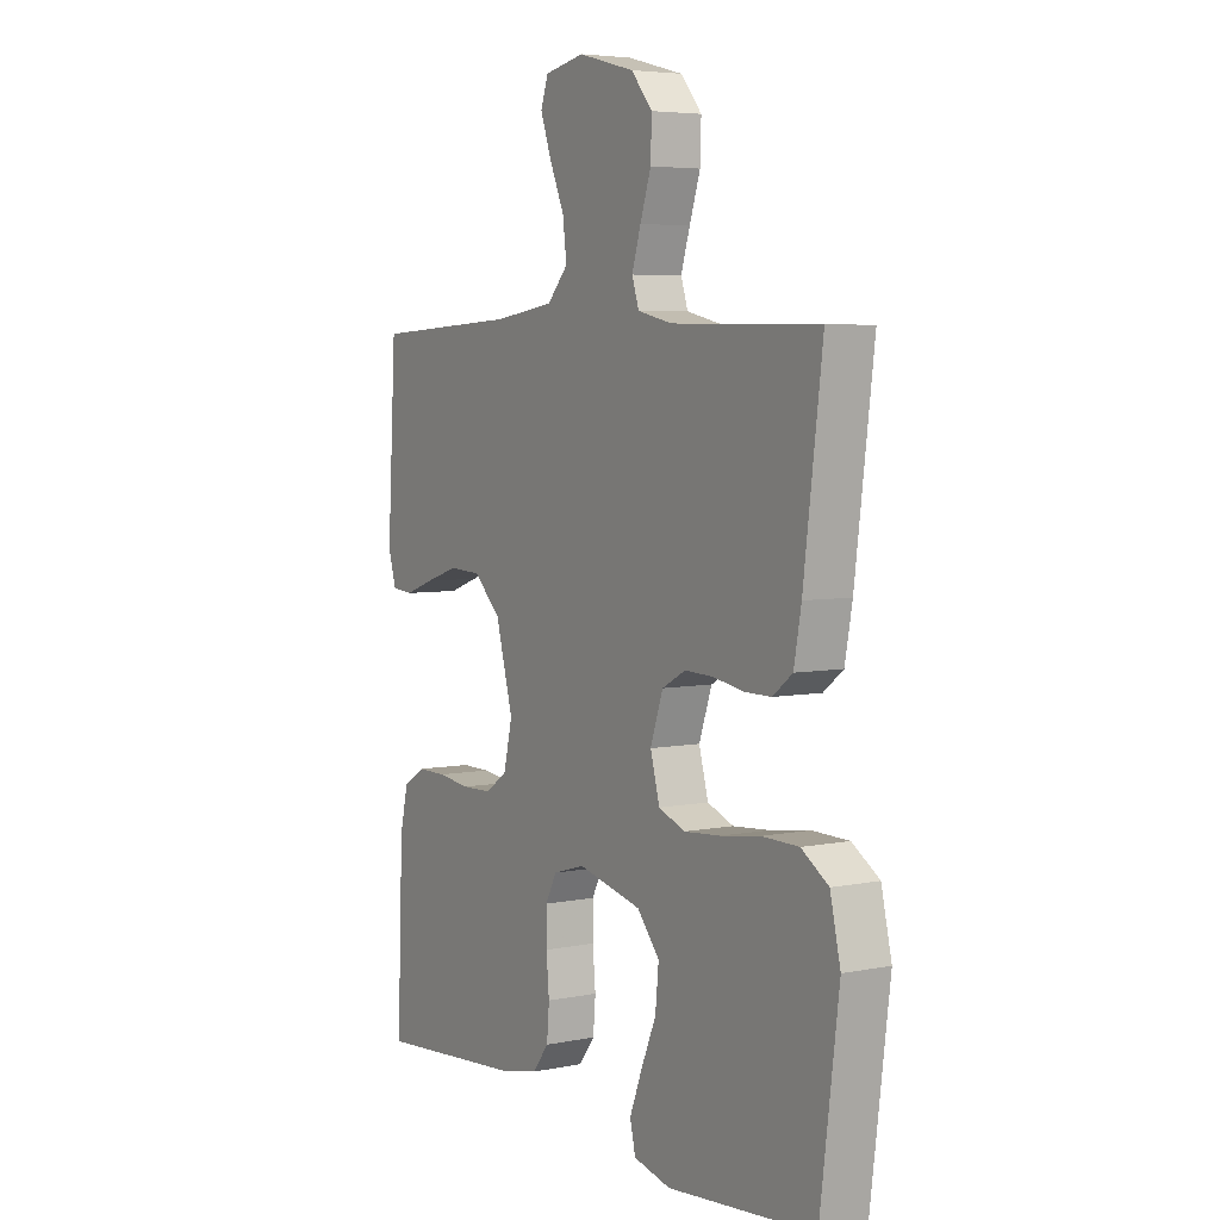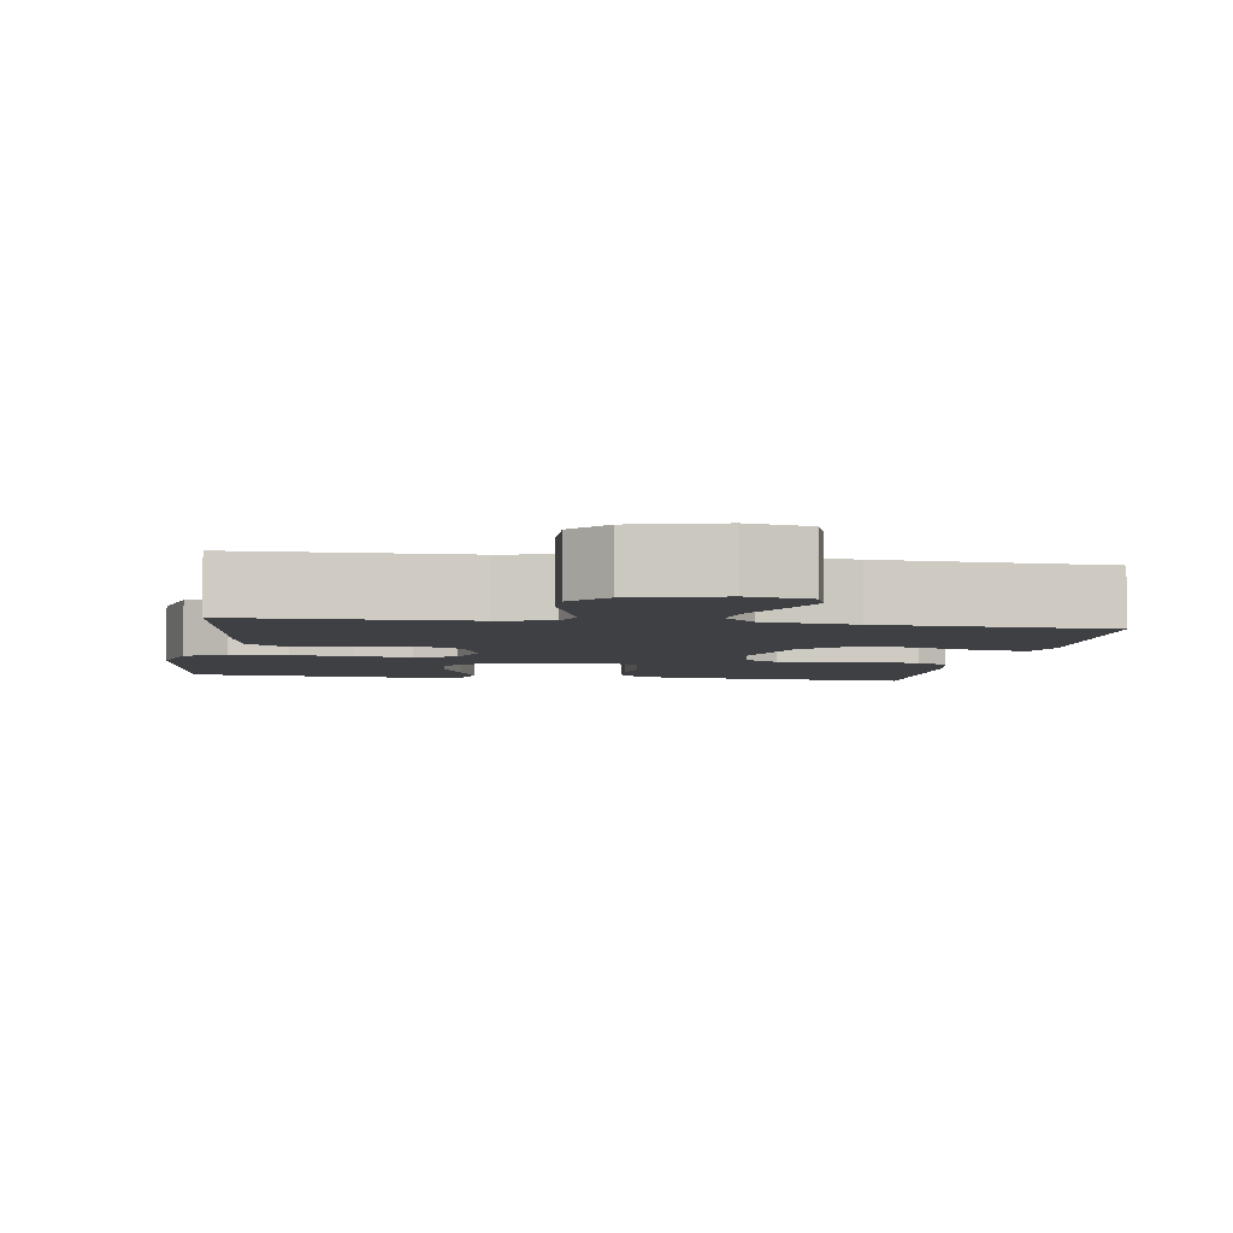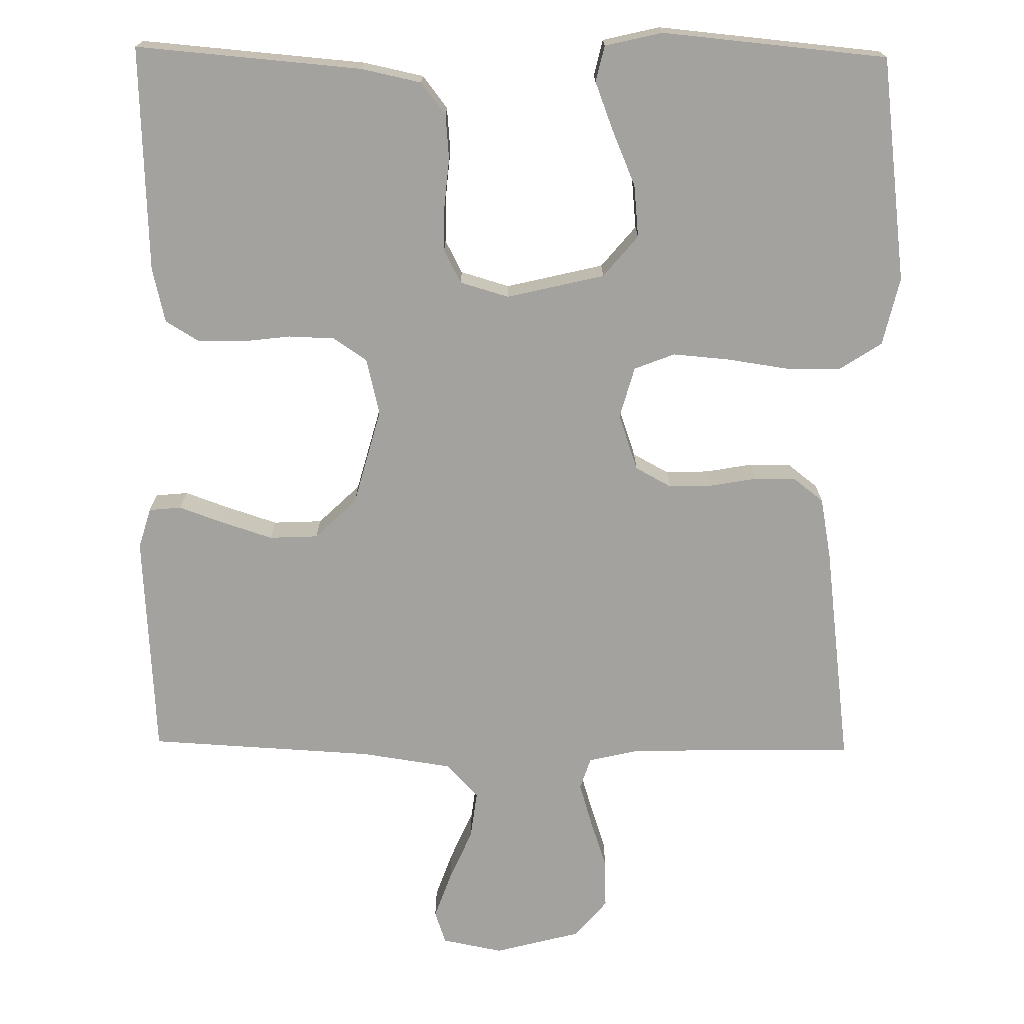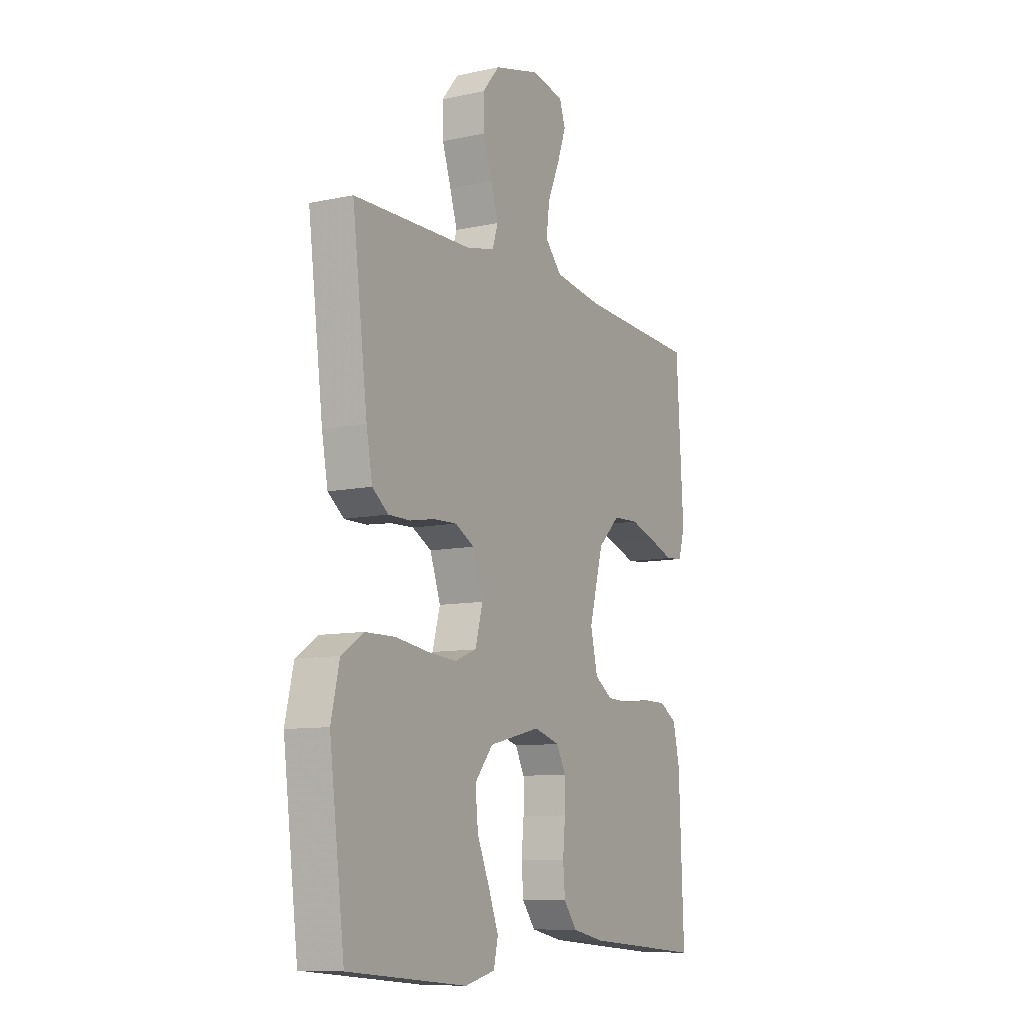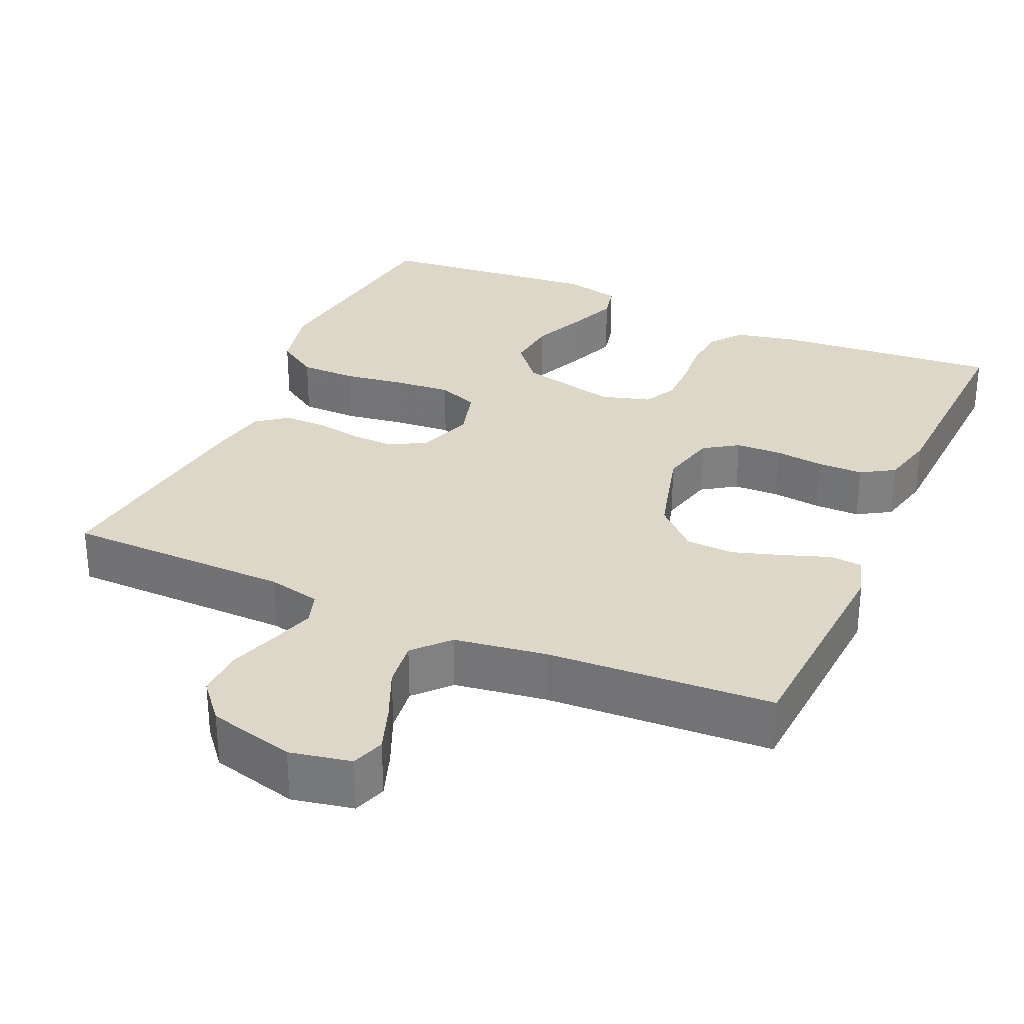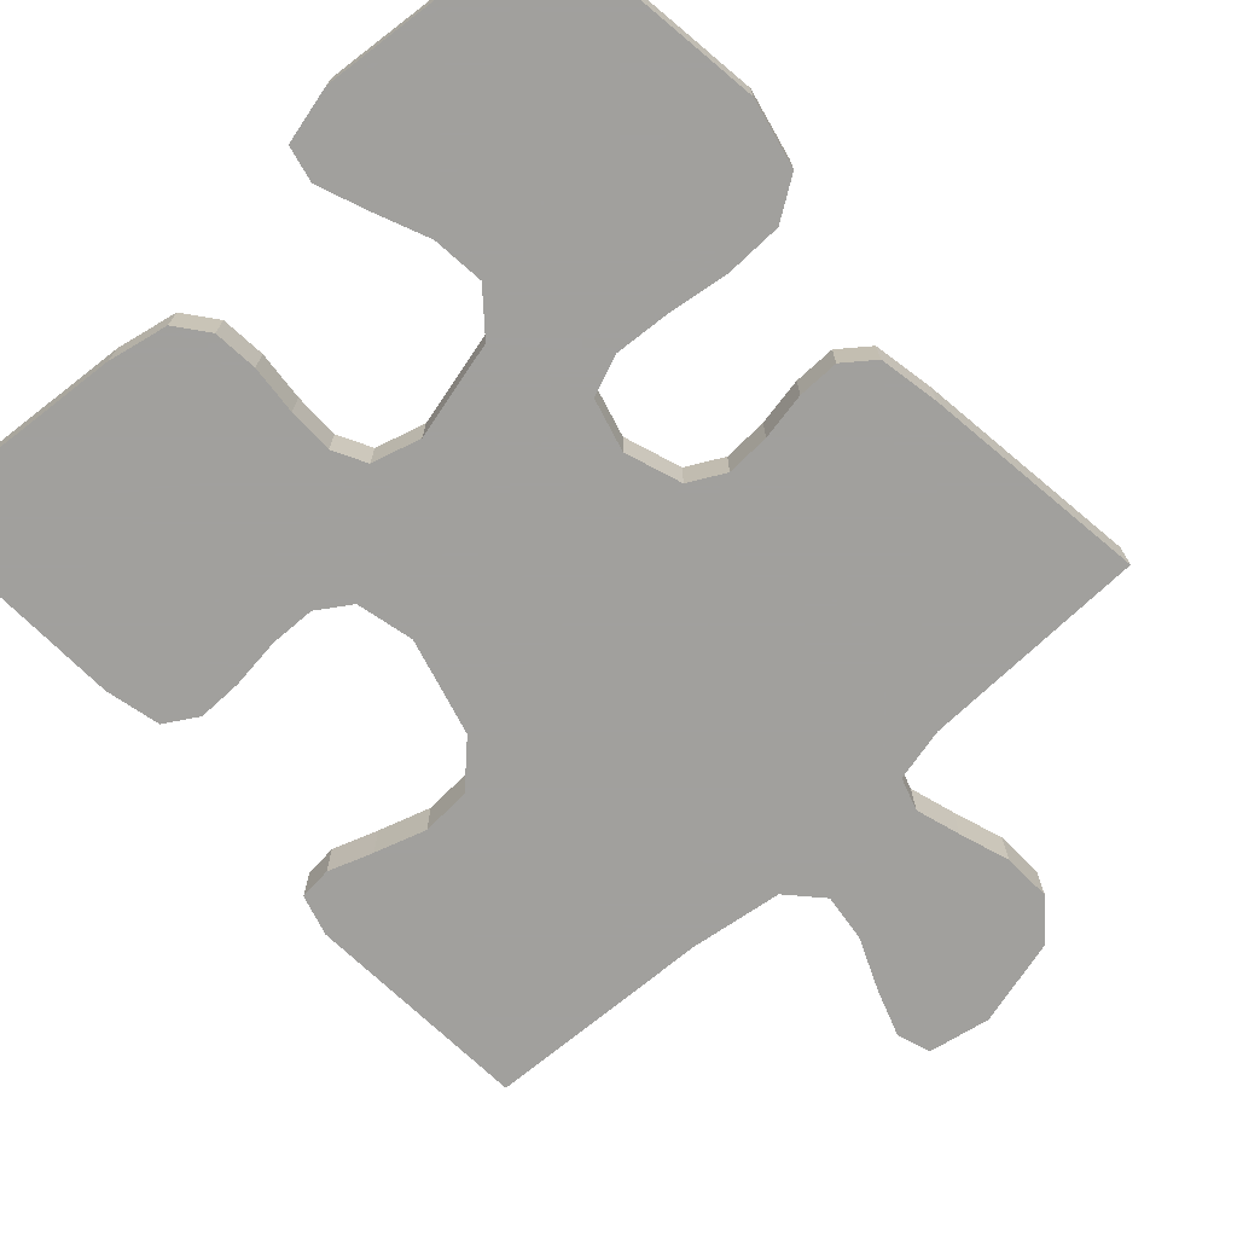
<metadata>
{"format":"obj","ext":"obj","renderer":"f3d","projection":"perspective","resolution":1024,"background":"white","views":[{"elev":5.2,"azim":-122.0,"up":"+Z"},{"elev":-4.6,"azim":-9.0,"up":"+Y"},{"elev":-72.4,"azim":179.2,"up":"+Y"},{"elev":-9.6,"azim":-60.8,"up":"+Z"},{"elev":30.3,"azim":24.0,"up":"+Y"},{"elev":-71.7,"azim":-137.3,"up":"+Y"}]}
</metadata>
<code>
v -0.5 0.07 -0.5
v -0.538 0.07 -0.2
v -0.517 0.07 -0.109
v -0.462 0.07 -0.073
v -0.387 0.07 -0.072
v -0.305 0.07 -0.084
v -0.231 0.07 -0.09
v -0.177 0.07 -0.069
v -0.158 0.07 0
v -0.184 0.07 0.075
v -0.232 0.07 0.101
v -0.29 0.07 0.099
v -0.352 0.07 0.088
v -0.407 0.07 0.088
v -0.447 0.07 0.119
v -0.462 0.07 0.2
v -0.5 0.07 0.5
v -0.2 0.07 0.505
v -0.13 0.07 0.521
v -0.116 0.07 0.564
v -0.134 0.07 0.623
v -0.156 0.07 0.689
v -0.158 0.07 0.753
v -0.115 0.07 0.804
v 0 0.07 0.834
v 0.081 0.07 0.818
v 0.096 0.07 0.774
v 0.074 0.07 0.712
v 0.044 0.07 0.643
v 0.036 0.07 0.58
v 0.078 0.07 0.534
v 0.2 0.07 0.516
v 0.5 0.07 0.5
v 0.518 0.07 0.2
v 0.502 0.07 0.146
v 0.459 0.07 0.142
v 0.4 0.07 0.163
v 0.332 0.07 0.185
v 0.267 0.07 0.182
v 0.212 0.07 0.129
v 0.177 0.07 0
v 0.195 0.07 -0.076
v 0.24 0.07 -0.106
v 0.301 0.07 -0.108
v 0.367 0.07 -0.1
v 0.427 0.07 -0.1
v 0.471 0.07 -0.127
v 0.488 0.07 -0.2
v 0.5 0.07 -0.5
v 0.2 0.07 -0.475
v 0.12 0.07 -0.458
v 0.087 0.07 -0.415
v 0.082 0.07 -0.356
v 0.088 0.07 -0.291
v 0.088 0.07 -0.231
v 0.065 0.07 -0.187
v 0 0.07 -0.168
v -0.13 0.07 -0.199
v -0.176 0.07 -0.254
v -0.169 0.07 -0.324
v -0.138 0.07 -0.397
v -0.113 0.07 -0.462
v -0.124 0.07 -0.51
v -0.2 0.07 -0.528
v -0.5 0 -0.5
v -0.538 0 -0.2
v -0.517 0 -0.109
v -0.462 0 -0.073
v -0.387 0 -0.072
v -0.305 0 -0.084
v -0.231 0 -0.09
v -0.177 0 -0.069
v -0.158 0 0
v -0.184 0 0.075
v -0.232 0 0.101
v -0.29 0 0.099
v -0.352 0 0.088
v -0.407 0 0.088
v -0.447 0 0.119
v -0.462 0 0.2
v -0.5 0 0.5
v -0.2 0 0.505
v -0.13 0 0.521
v -0.116 0 0.564
v -0.134 0 0.623
v -0.156 0 0.689
v -0.158 0 0.753
v -0.115 0 0.804
v 0 0 0.834
v 0.081 0 0.818
v 0.096 0 0.774
v 0.074 0 0.712
v 0.044 0 0.643
v 0.036 0 0.58
v 0.078 0 0.534
v 0.2 0 0.516
v 0.5 0 0.5
v 0.518 0 0.2
v 0.502 0 0.146
v 0.459 0 0.142
v 0.4 0 0.163
v 0.332 0 0.185
v 0.267 0 0.182
v 0.212 0 0.129
v 0.177 0 0
v 0.195 0 -0.076
v 0.24 0 -0.106
v 0.301 0 -0.108
v 0.367 0 -0.1
v 0.427 0 -0.1
v 0.471 0 -0.127
v 0.488 0 -0.2
v 0.5 0 -0.5
v 0.2 0 -0.475
v 0.12 0 -0.458
v 0.087 0 -0.415
v 0.082 0 -0.356
v 0.088 0 -0.291
v 0.088 0 -0.231
v 0.065 0 -0.187
v 0 0 -0.168
v -0.13 0 -0.199
v -0.176 0 -0.254
v -0.169 0 -0.324
v -0.138 0 -0.397
v -0.113 0 -0.462
v -0.124 0 -0.51
v -0.2 0 -0.528
f 60 61 62 63
f 60 63 64 1
f 51 52 53 54
f 51 54 55
f 50 51 55
f 49 50 55
f 48 49 55 56
f 44 45 46 47
f 43 44 47 48
f 34 35 36 37
f 32 33 34 37
f 31 32 37 38
f 30 31 38 39
f 26 27 28 29
f 24 25 26 29
f 24 29 30
f 21 22 23 24
f 20 21 24 30
f 19 20 30 39
f 15 16 17 18
f 12 13 14 15
f 11 12 15 18
f 10 11 18 19
f 3 4 5 6
f 3 6 7
f 2 3 7
f 59 60 1 2
f 58 59 2 7
f 57 58 7 8
f 43 48 56 57
f 42 43 57 8
f 41 42 8 9
f 40 41 9 10
f 10 19 39 40
f 127 126 125 124
f 65 128 127 124
f 118 117 116 115
f 119 118 115
f 119 115 114
f 119 114 113
f 120 119 113 112
f 111 110 109 108
f 112 111 108 107
f 101 100 99 98
f 101 98 97 96
f 102 101 96 95
f 103 102 95 94
f 93 92 91 90
f 93 90 89 88
f 94 93 88
f 88 87 86 85
f 94 88 85 84
f 103 94 84 83
f 82 81 80 79
f 79 78 77 76
f 82 79 76 75
f 83 82 75 74
f 70 69 68 67
f 71 70 67
f 71 67 66
f 66 65 124 123
f 71 66 123 122
f 72 71 122 121
f 121 120 112 107
f 72 121 107 106
f 73 72 106 105
f 74 73 105 104
f 104 103 83 74
f 1 65 66 2
f 2 66 67 3
f 3 67 68 4
f 4 68 69 5
f 5 69 70 6
f 6 70 71 7
f 7 71 72 8
f 8 72 73 9
f 9 73 74 10
f 10 74 75 11
f 11 75 76 12
f 12 76 77 13
f 13 77 78 14
f 14 78 79 15
f 15 79 80 16
f 16 80 81 17
f 17 81 82 18
f 18 82 83 19
f 19 83 84 20
f 20 84 85 21
f 21 85 86 22
f 22 86 87 23
f 23 87 88 24
f 24 88 89 25
f 25 89 90 26
f 26 90 91 27
f 27 91 92 28
f 28 92 93 29
f 29 93 94 30
f 30 94 95 31
f 31 95 96 32
f 32 96 97 33
f 33 97 98 34
f 34 98 99 35
f 35 99 100 36
f 36 100 101 37
f 37 101 102 38
f 38 102 103 39
f 39 103 104 40
f 40 104 105 41
f 41 105 106 42
f 42 106 107 43
f 43 107 108 44
f 44 108 109 45
f 45 109 110 46
f 46 110 111 47
f 47 111 112 48
f 48 112 113 49
f 49 113 114 50
f 50 114 115 51
f 51 115 116 52
f 52 116 117 53
f 53 117 118 54
f 54 118 119 55
f 55 119 120 56
f 56 120 121 57
f 57 121 122 58
f 58 122 123 59
f 59 123 124 60
f 60 124 125 61
f 61 125 126 62
f 62 126 127 63
f 63 127 128 64
f 64 128 65 1

</code>
